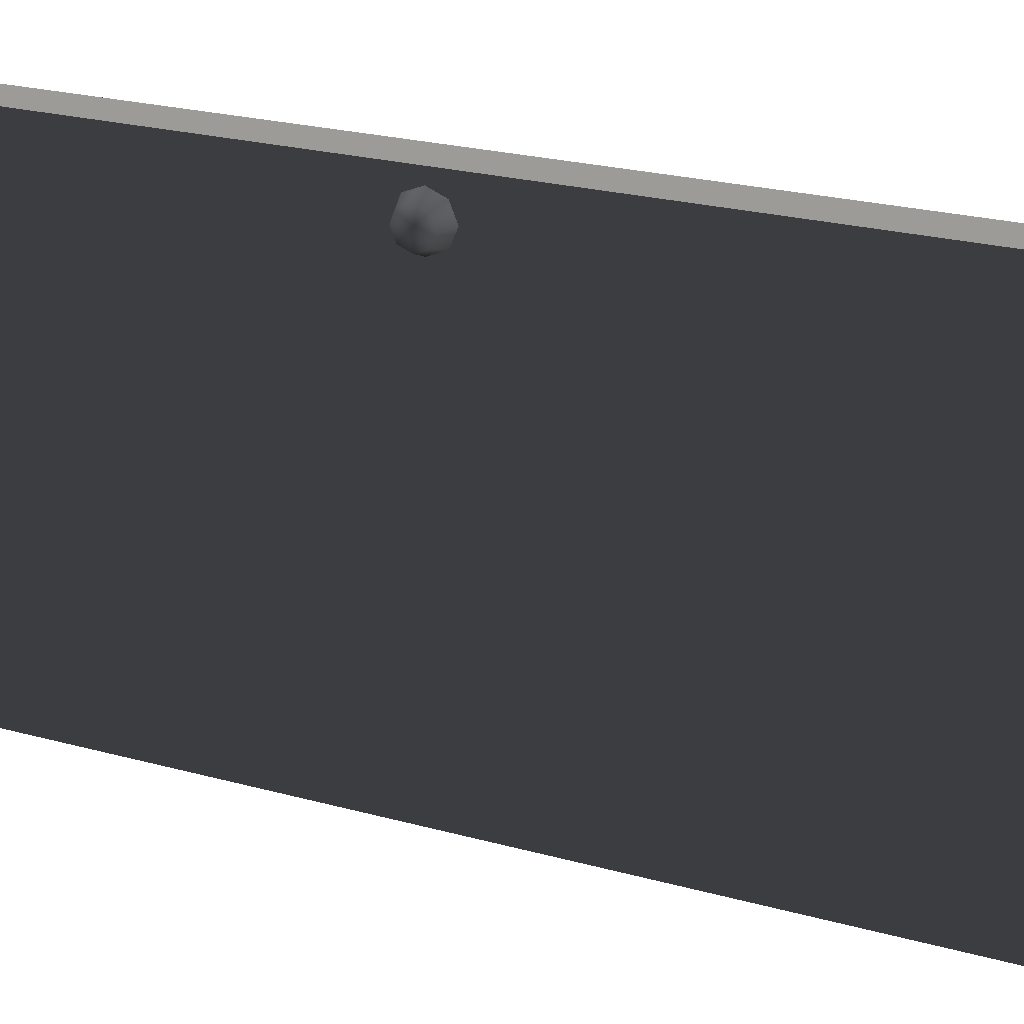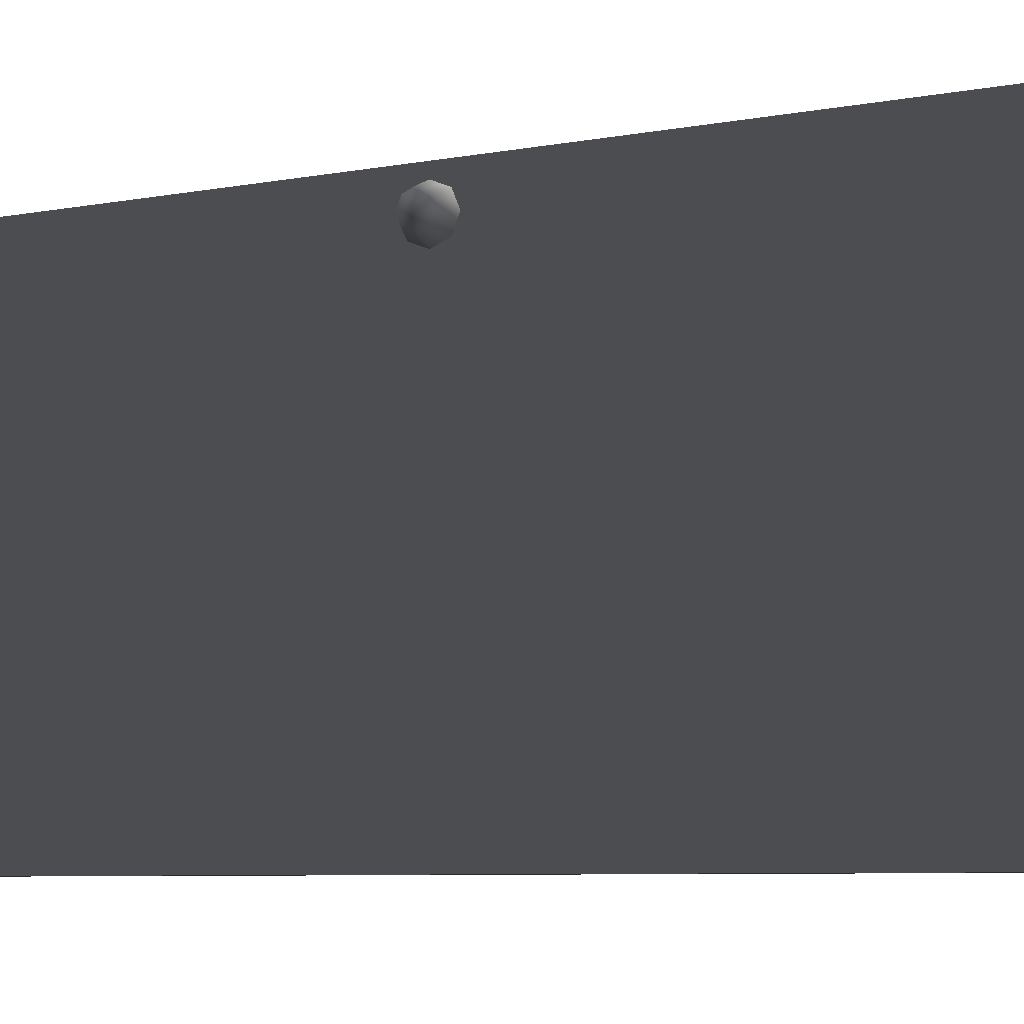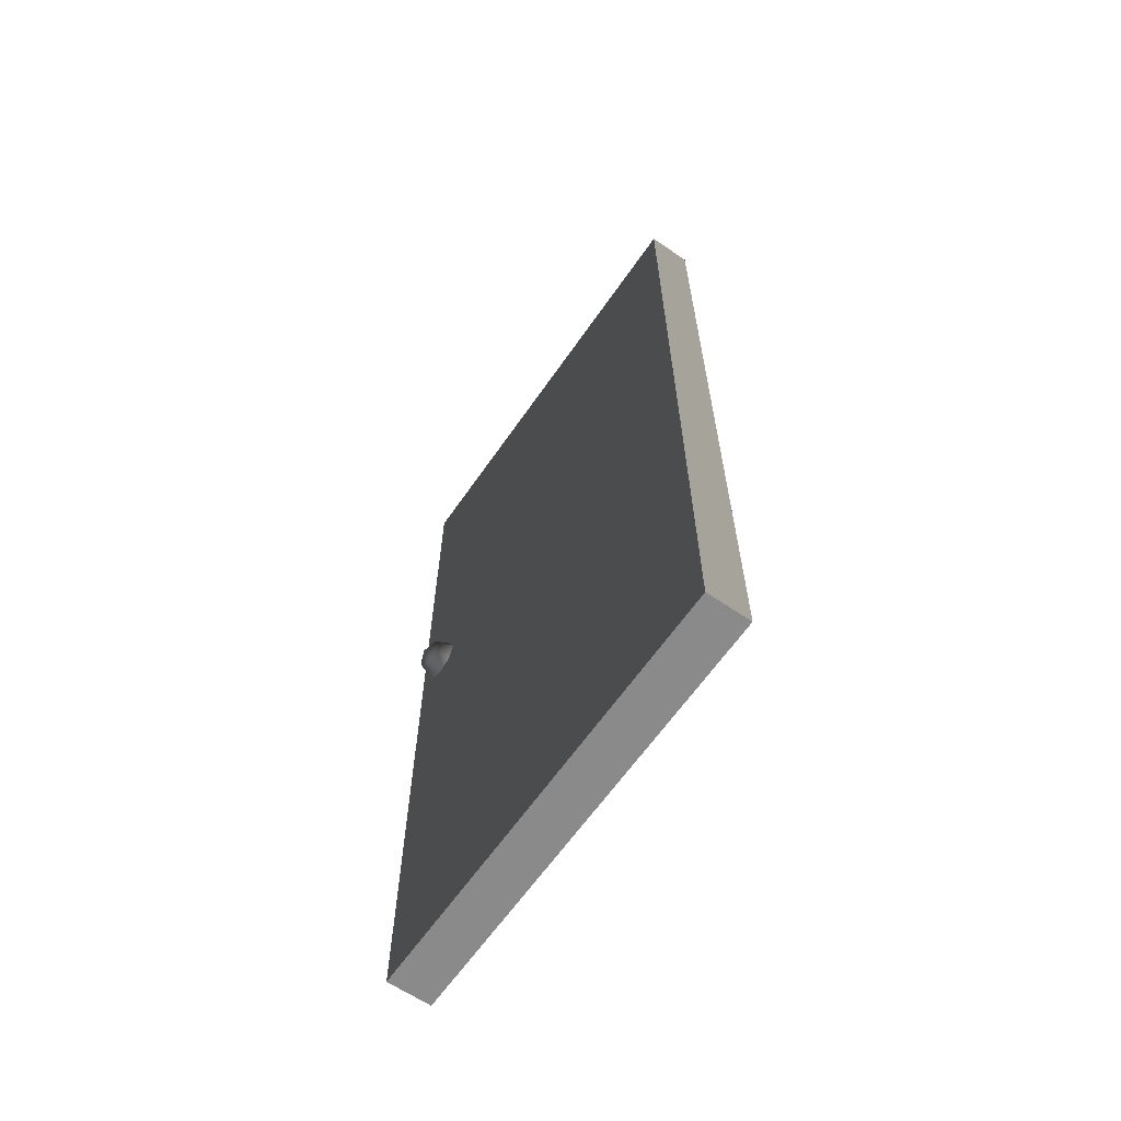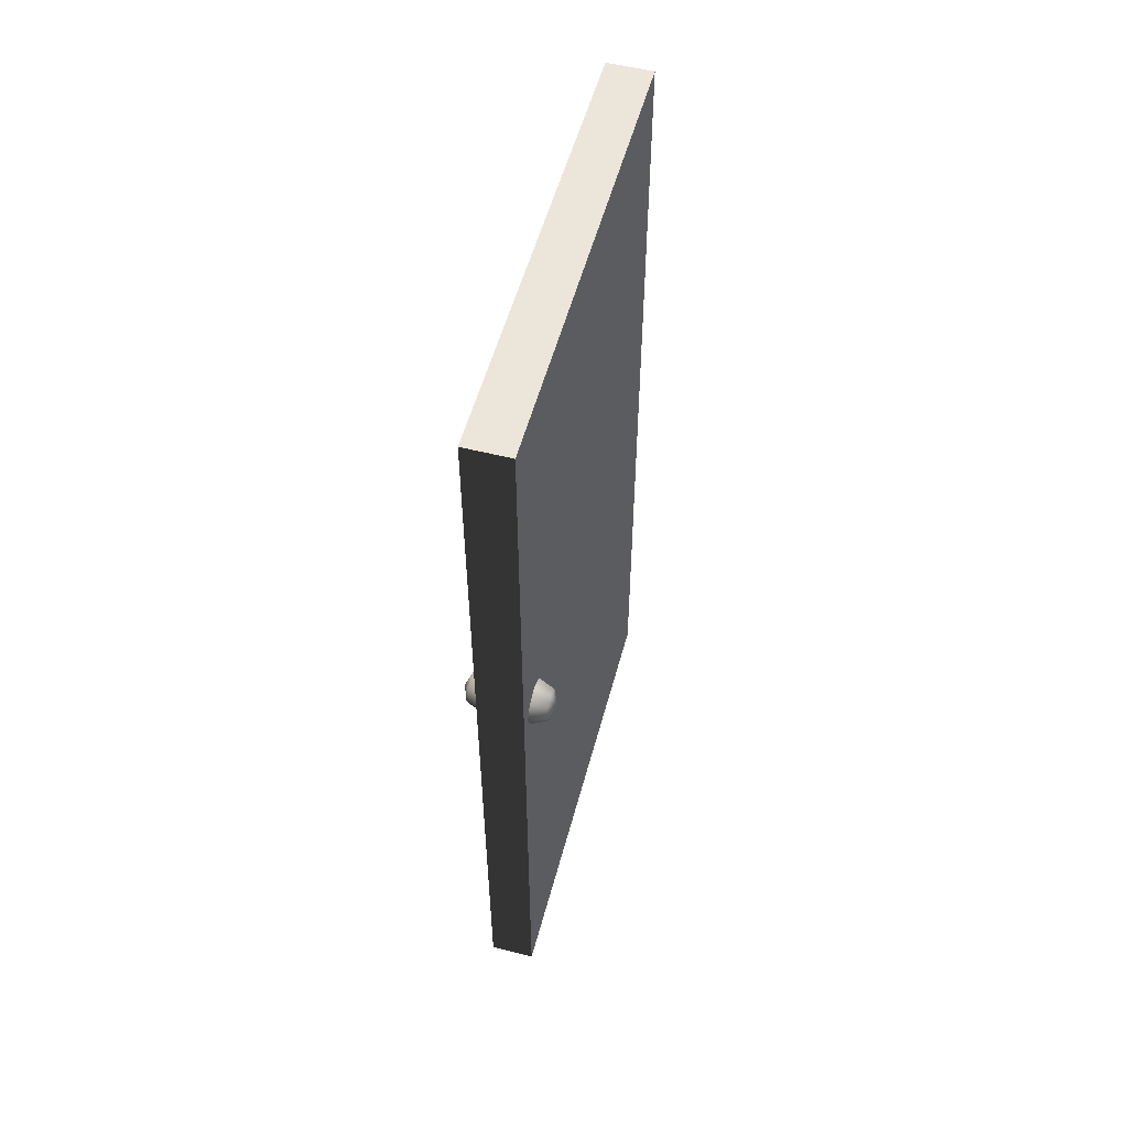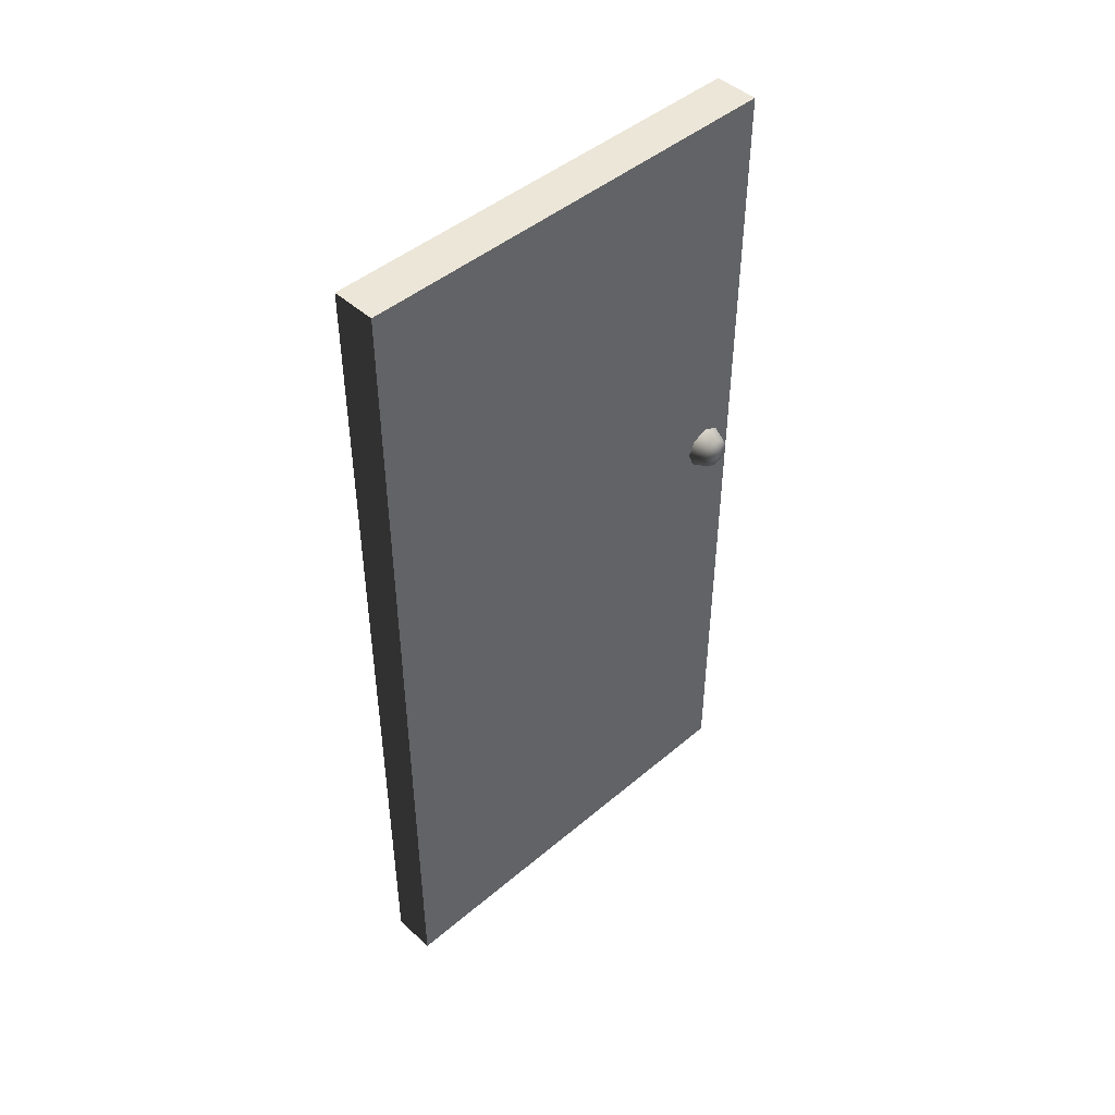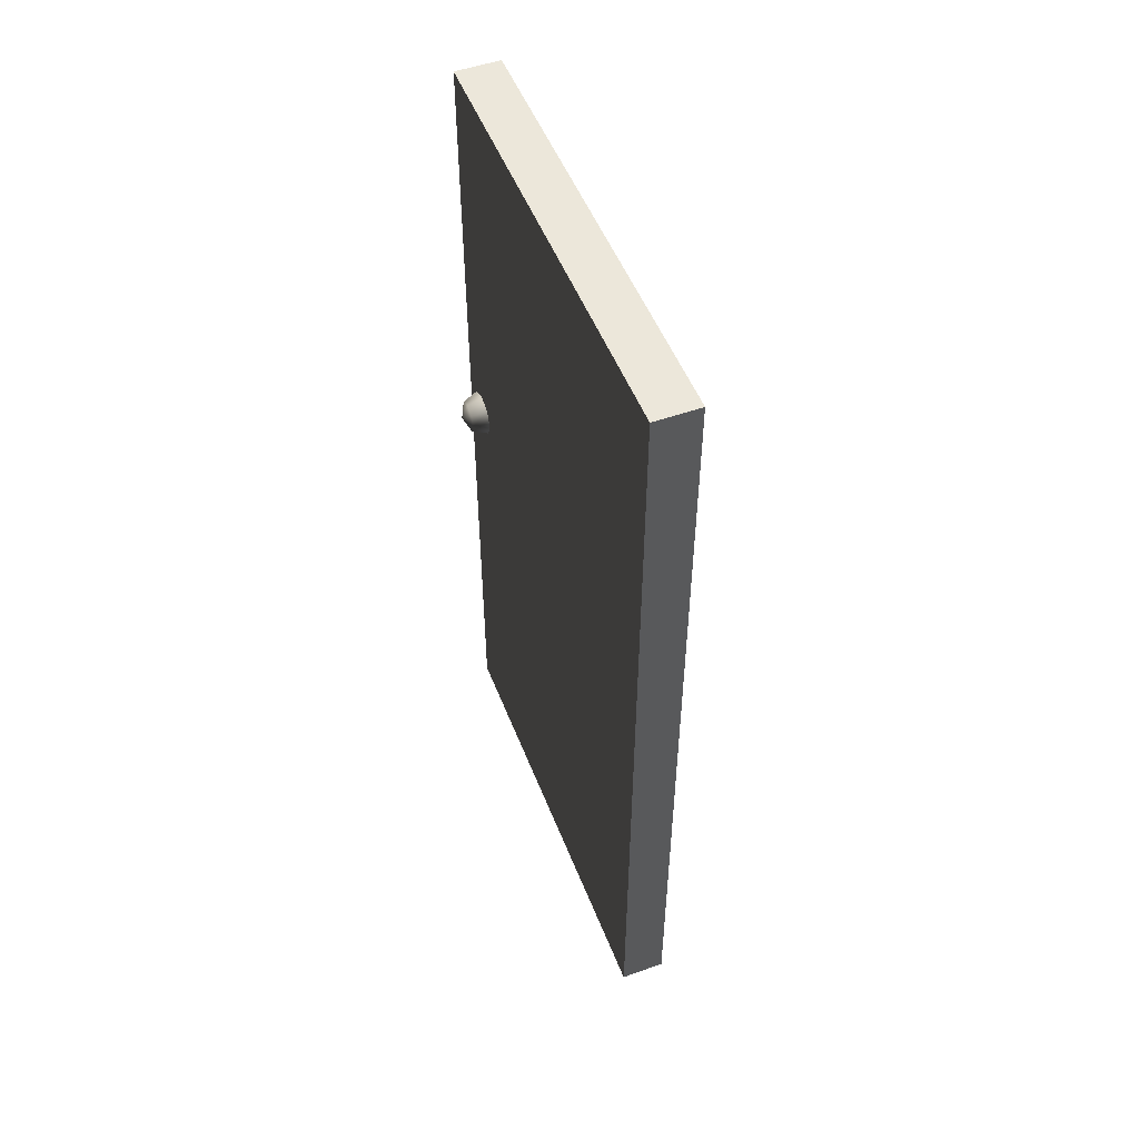
<metadata>
{"format":"obj","ext":"obj","renderer":"f3d","projection":"perspective","resolution":1024,"background":"white","views":[{"elev":23.3,"azim":-64.8,"up":"+Z"},{"elev":-7.0,"azim":-61.1,"up":"+Z"},{"elev":-63.5,"azim":145.3,"up":"+Y"},{"elev":54.6,"azim":15.0,"up":"+Y"},{"elev":46.1,"azim":-134.0,"up":"+Y"},{"elev":51.5,"azim":158.9,"up":"+Y"}]}
</metadata>
<code>
v -0.07509 -1.017e-07 -7.367e-06
v 0.02492 -1.168e-06 1
v 0.02491 -1.007e-07 -7.299e-06
v -0.07508 -1.169e-06 1
v -0.07508 2 1
v 0.02491 2 -6.454e-06
v 0.02492 2 1
v -0.07509 2 -6.522e-06
v -0.07509 2 -6.522e-06
v 0.02491 -1.007e-07 -7.299e-06
v 0.02491 2 -6.454e-06
v -0.07509 -1.017e-07 -7.367e-06
v 0.02492 2 1
v -0.07508 -1.169e-06 1
v -0.07508 2 1
v 0.02492 -1.168e-06 1
v 0.02492 -1.168e-06 1
v 0.02491 2 -6.454e-06
v 0.02491 -1.007e-07 -7.299e-06
v 0.02492 2 1
v -0.07508 2 1
v -0.07509 -1.017e-07 -7.367e-06
v -0.07509 2 -6.522e-06
v -0.07508 -1.169e-06 1
v -0.1251 1.105 0.9229
v -0.1104 1.13 0.8979
v -0.1104 1.14 0.9229
v -0.1104 1.105 0.8875
v -0.1104 1.08 0.8979
v -0.1104 1.069 0.9229
v -0.1104 1.08 0.9479
v -0.1104 1.105 0.9583
v -0.1104 1.13 0.9479
v -0.07508 1.14 0.8875
v -0.07509 1.155 0.9229
v -0.07508 1.105 0.8729
v -0.07508 1.069 0.8875
v -0.07509 1.055 0.9229
v -0.07509 1.069 0.9583
v -0.07508 1.105 0.9729
v -0.07509 1.14 0.9583
v 0.07491 1.105 0.9229
v 0.06027 1.13 0.9479
v 0.06027 1.14 0.9229
v 0.06027 1.105 0.9583
v 0.06027 1.08 0.9479
v 0.06027 1.069 0.9229
v 0.06027 1.08 0.8979
v 0.06027 1.105 0.8875
v 0.06027 1.13 0.8979
v 0.02492 1.14 0.9583
v 0.02491 1.155 0.9229
v 0.02492 1.105 0.9729
v 0.02492 1.069 0.9583
v 0.02491 1.055 0.9229
v 0.02492 1.069 0.8875
v 0.02492 1.105 0.8729
v 0.02492 1.14 0.8875
g door05_10820_235
f 1 3 2
f 2 4 1
f 5 7 6
f 6 8 5
f 9 11 10
f 10 12 9
f 13 15 14
f 14 16 13
f 17 19 18
f 18 20 17
f 21 23 22
f 22 24 21
f 25 27 26
f 25 26 28
f 25 28 29
f 25 29 30
f 25 30 31
f 25 31 32
f 25 32 33
f 25 33 27
f 34 26 27
f 27 35 34
f 35 27 33
f 36 28 26
f 26 34 36
f 37 29 28
f 28 36 37
f 38 30 29
f 29 37 38
f 39 31 30
f 30 38 39
f 40 32 31
f 31 39 40
f 41 33 32
f 32 40 41
f 33 41 35
f 42 44 43
f 42 43 45
f 42 45 46
f 42 46 47
f 42 47 48
f 42 48 49
f 42 49 50
f 42 50 44
f 51 43 44
f 44 52 51
f 52 44 50
f 53 45 43
f 43 51 53
f 54 46 45
f 45 53 54
f 55 47 46
f 46 54 55
f 56 48 47
f 47 55 56
f 57 49 48
f 48 56 57
f 58 50 49
f 49 57 58
f 50 58 52

</code>
